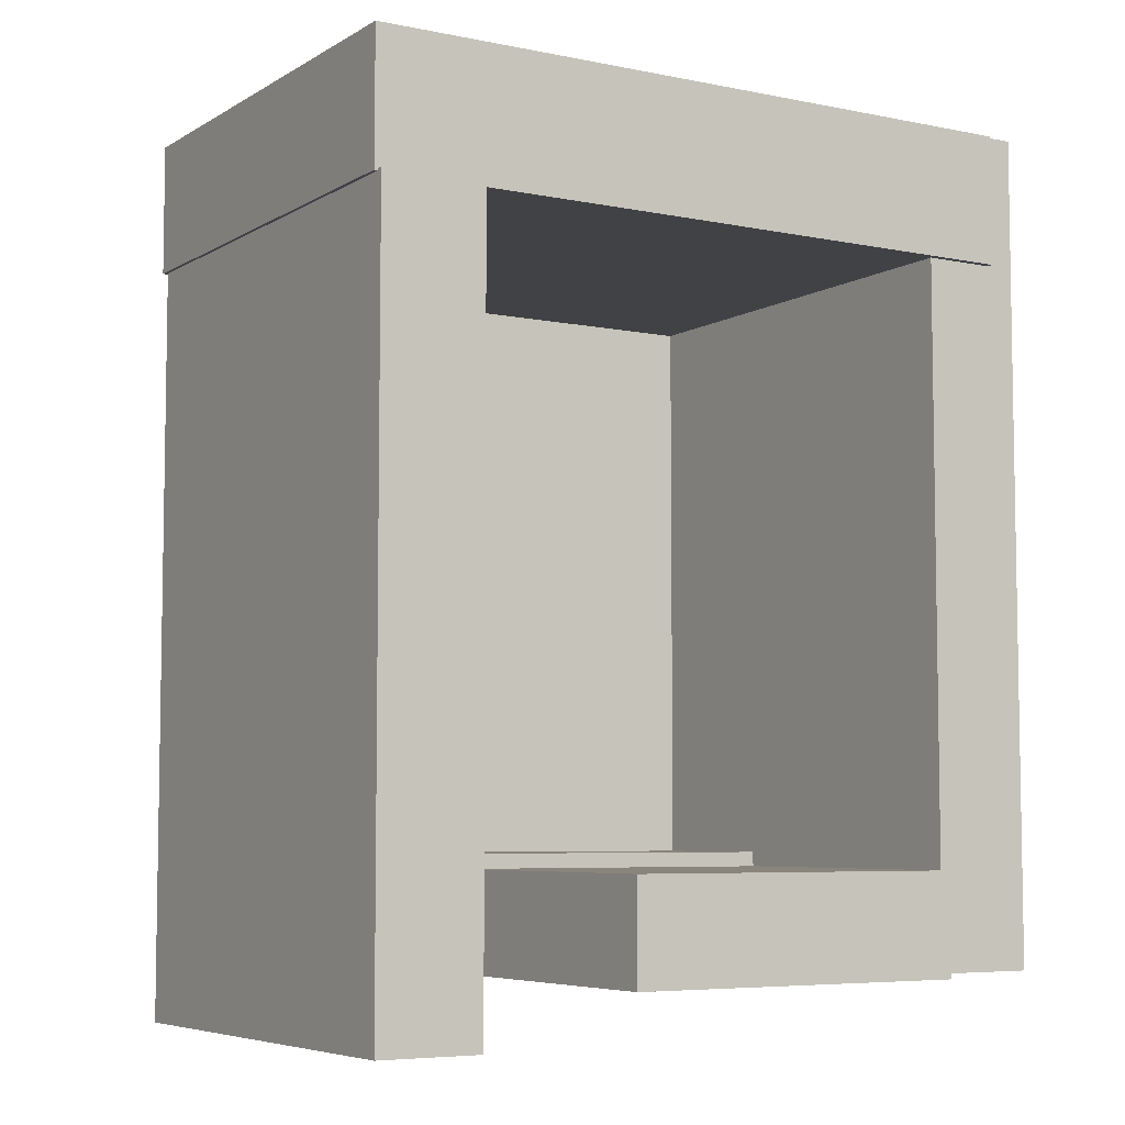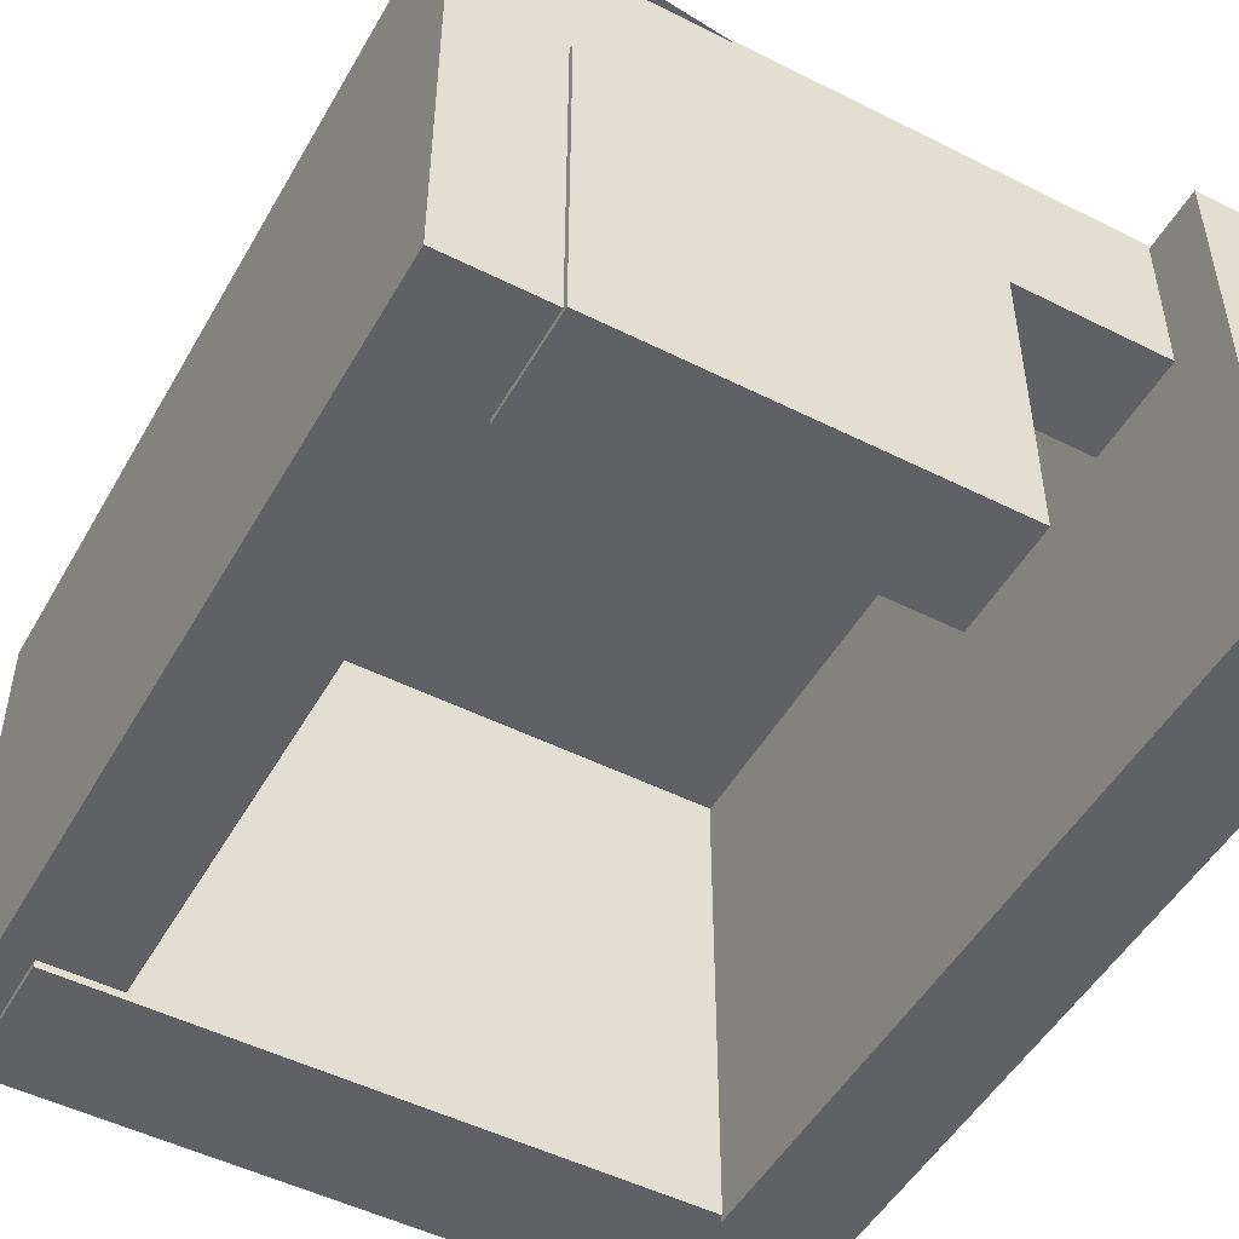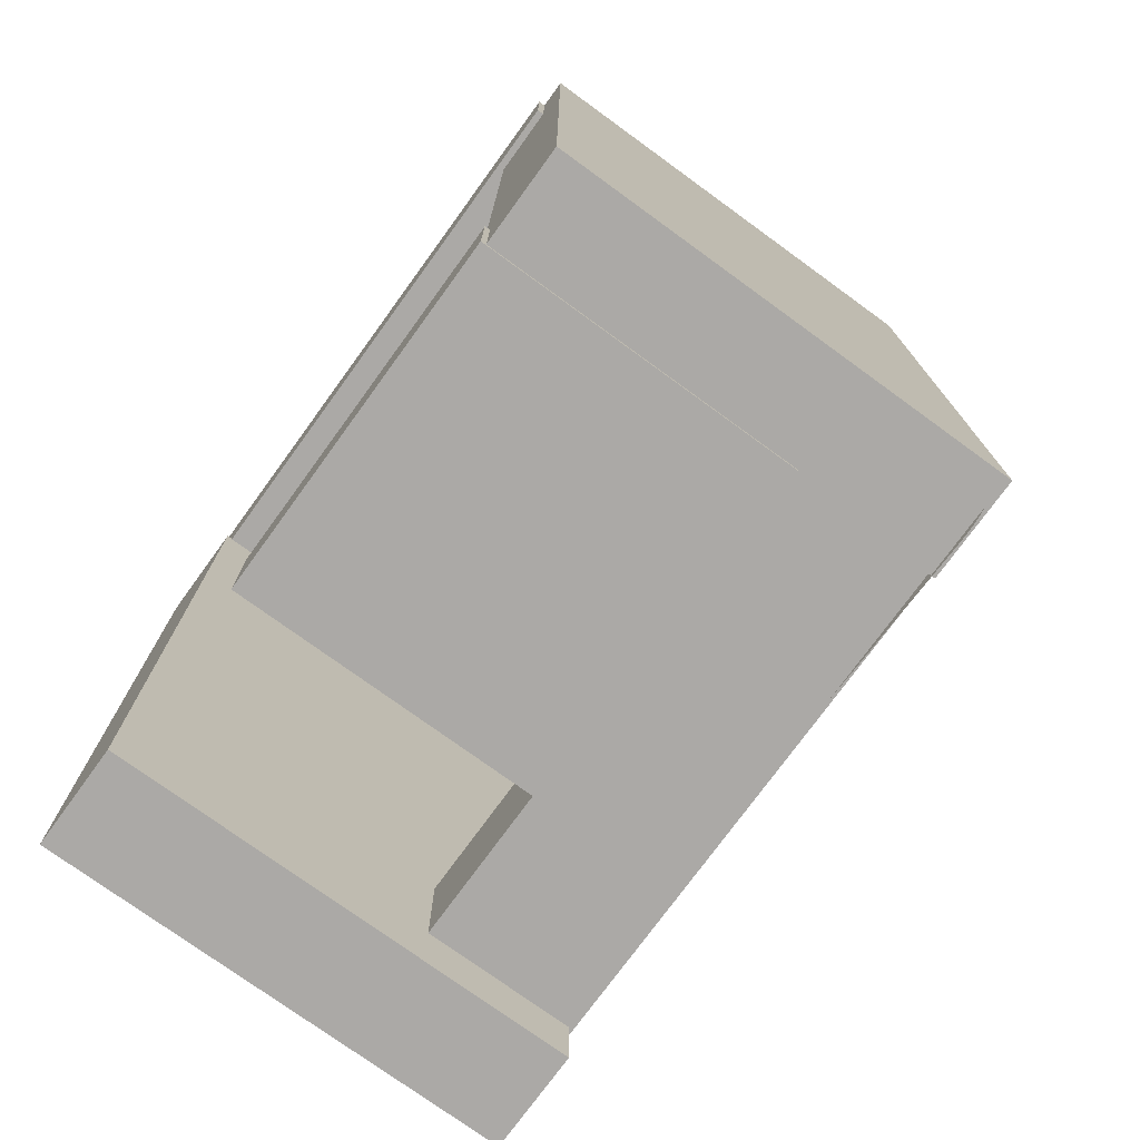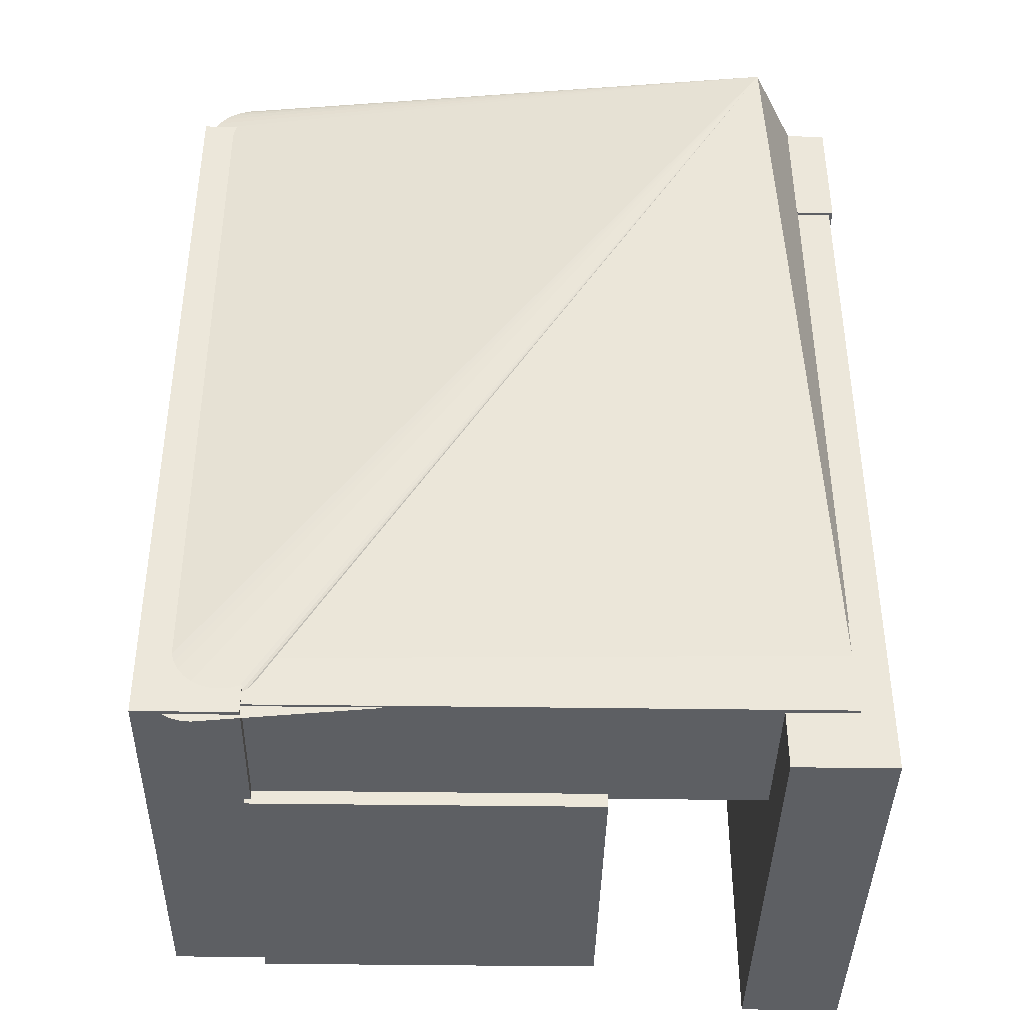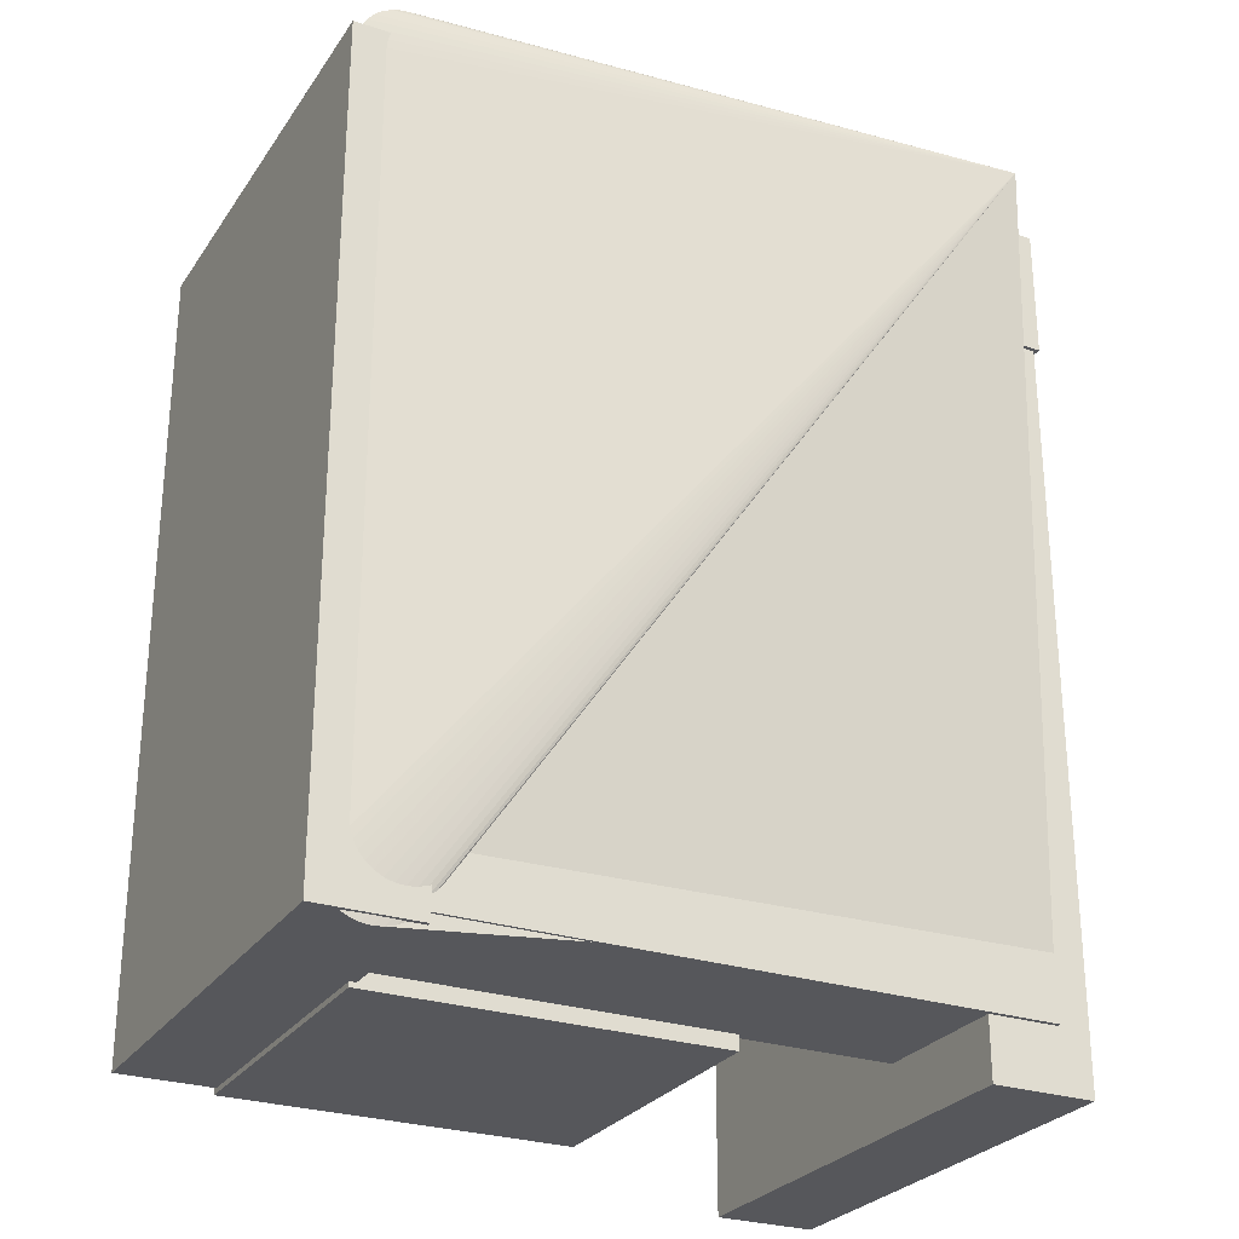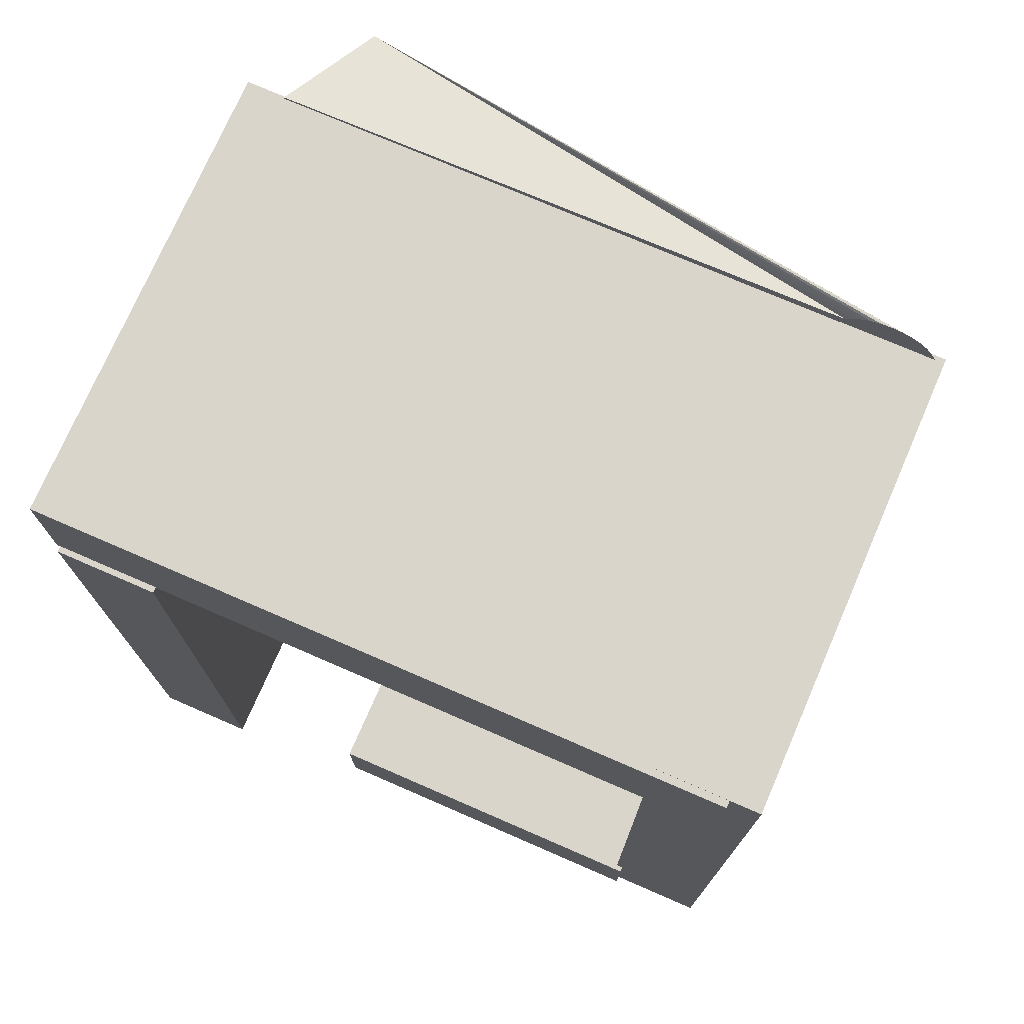
<metadata>
{"format":"obj","ext":"obj","renderer":"f3d","projection":"perspective","resolution":1024,"background":"white","views":[{"elev":-6.1,"azim":-31.4,"up":"+Z"},{"elev":-50.0,"azim":151.1,"up":"+Y"},{"elev":-75.6,"azim":54.0,"up":"+Z"},{"elev":-40.0,"azim":179.0,"up":"+Z"},{"elev":-27.2,"azim":153.0,"up":"+Z"},{"elev":74.4,"azim":23.5,"up":"+Z"}]}
</metadata>
<code>
o Cube_Cube.001
v 4.445 -1 8.711
v 4.445 -1 -7.366
v 6.445 -1 -7.366
v 6.445 -1 8.711
v 4.445 8.004 8.711
v 4.445 8.004 -7.366
v 6.445 8.004 -7.366
v 6.445 8.004 8.711
v -7.532 -1.137 8.693
v -7.532 -1.137 6.151
v 5.856 -1.137 6.151
v 5.856 -1.137 8.693
v -7.532 7.96 8.693
v -7.532 7.96 6.151
v 5.856 7.96 6.151
v 5.856 7.96 8.693
v -7.461 -1.25 6.194
v -7.461 -1.25 -8.36
v -5.461 -1.25 -8.36
v -5.461 -1.25 6.194
v -7.461 7.885 6.194
v -7.461 7.885 -8.36
v -5.461 7.885 -8.36
v -5.461 7.885 6.194
v -6.829 4.955 -5.174
v -6.829 4.955 -7.174
v 4.571 4.955 -7.174
v 4.571 4.955 -5.174
v -6.829 7.972 -5.174
v -6.829 7.972 -7.174
v 4.571 7.972 -7.174
v 4.571 7.972 -5.174
v -2.363 -1.102 -5.466
v -2.363 -1.102 -7.466
v 4.571 -1.102 -7.466
v 4.571 -1.102 -5.466
v -2.363 5.123 -5.466
v -2.363 5.123 -7.466
v 4.571 5.123 -7.466
v 4.571 5.123 -5.466
v 5.324 7.919 -7.526
v 5.519 7.919 -7.507
v 5.707 7.919 -7.45
v 5.88 7.919 -7.357
v 6.031 7.919 -7.233
v 6.156 7.919 -7.081
v 6.248 7.919 -6.908
v 6.305 7.919 -6.721
v 6.324 7.919 8.365
v -5.835 9.919 8.365
v 6.305 7.919 8.56
v 6.248 7.919 8.748
v 6.156 7.919 8.921
v 6.031 7.919 9.073
v 5.88 7.919 9.197
v 5.707 7.919 9.289
v 5.519 7.919 9.346
v 5.324 7.919 9.365
v 5.129 7.919 9.346
v 4.942 7.919 9.289
v 4.769 7.919 9.197
v 4.617 7.919 9.073
v 4.493 7.919 8.921
v -6.759 7.919 8.748
v -6.816 7.919 -6.331
v 4.324 7.919 -6.526
v 4.343 7.919 -6.721
v 4.4 7.919 -6.908
v 4.493 7.919 -7.081
v 4.617 7.919 -7.233
v 4.769 7.919 -7.357
v 4.942 7.919 -7.45
v 5.129 7.919 -7.507
f 5 6 2 1
f 6 7 3 2
f 7 8 4 3
f 8 5 1 4
f 1 2 3 4
f 8 7 6 5
f 13 14 10 9
f 14 15 11 10
f 15 16 12 11
f 16 13 9 12
f 9 10 11 12
f 16 15 14 13
f 21 22 18 17
f 22 23 19 18
f 23 24 20 19
f 24 21 17 20
f 17 18 19 20
f 24 23 22 21
f 29 30 26 25
f 30 31 27 26
f 31 32 28 27
f 32 29 25 28
f 25 26 27 28
f 32 31 30 29
f 37 38 34 33
f 38 39 35 34
f 39 40 36 35
f 40 37 33 36
f 33 34 35 36
f 40 39 38 37
f 72 50 73
f 41 50 42
f 73 50 41
f 42 50 43
f 71 50 72
f 70 50 71
f 69 50 70
f 68 50 69
f 67 50 68
f 66 50 67
f 65 50 66
f 64 50 65
f 63 50 64
f 62 50 63
f 61 50 62
f 60 50 61
f 59 50 60
f 58 50 59
f 57 50 58
f 56 50 57
f 55 50 56
f 54 50 55
f 53 50 54
f 52 50 53
f 51 50 52
f 49 50 51
f 48 50 49
f 47 50 48
f 46 50 47
f 45 50 46
f 44 50 45
f 43 50 44
f 41 42 43 44 45 46 47 48 49 51 52 53 54 55 56 57 58 59 60 61 62 63 64 65 66 67 68 69 70 71 72 73

</code>
